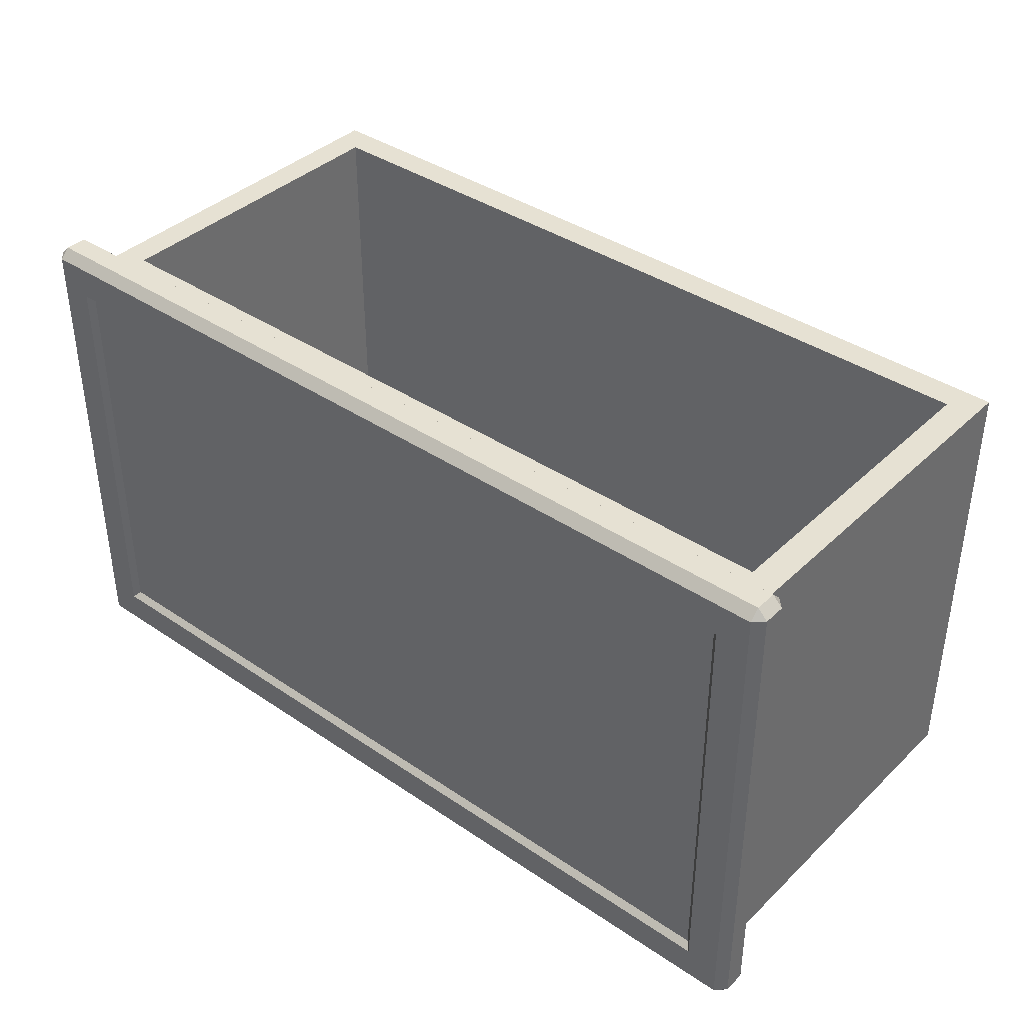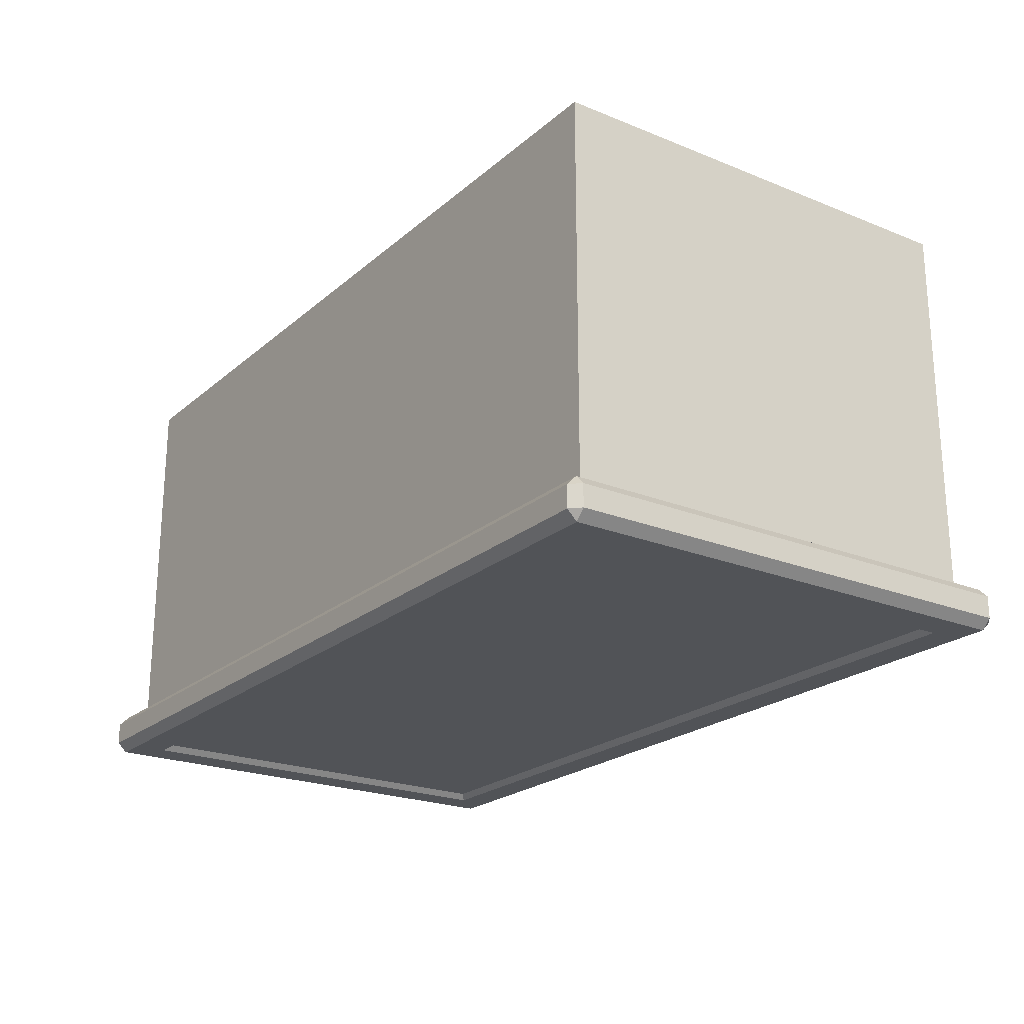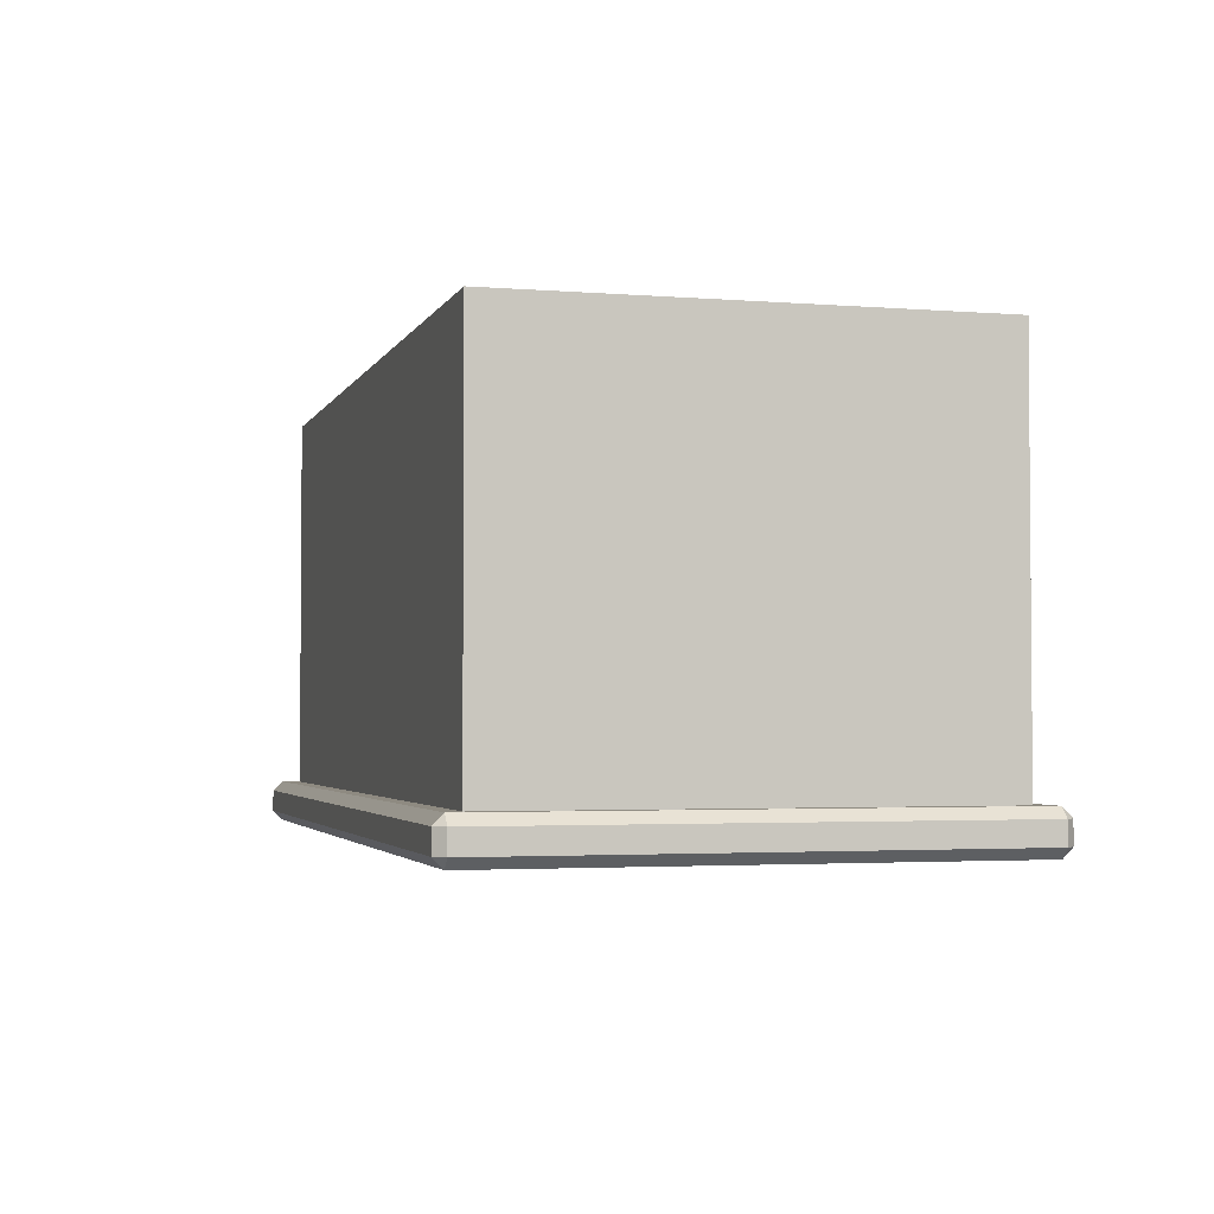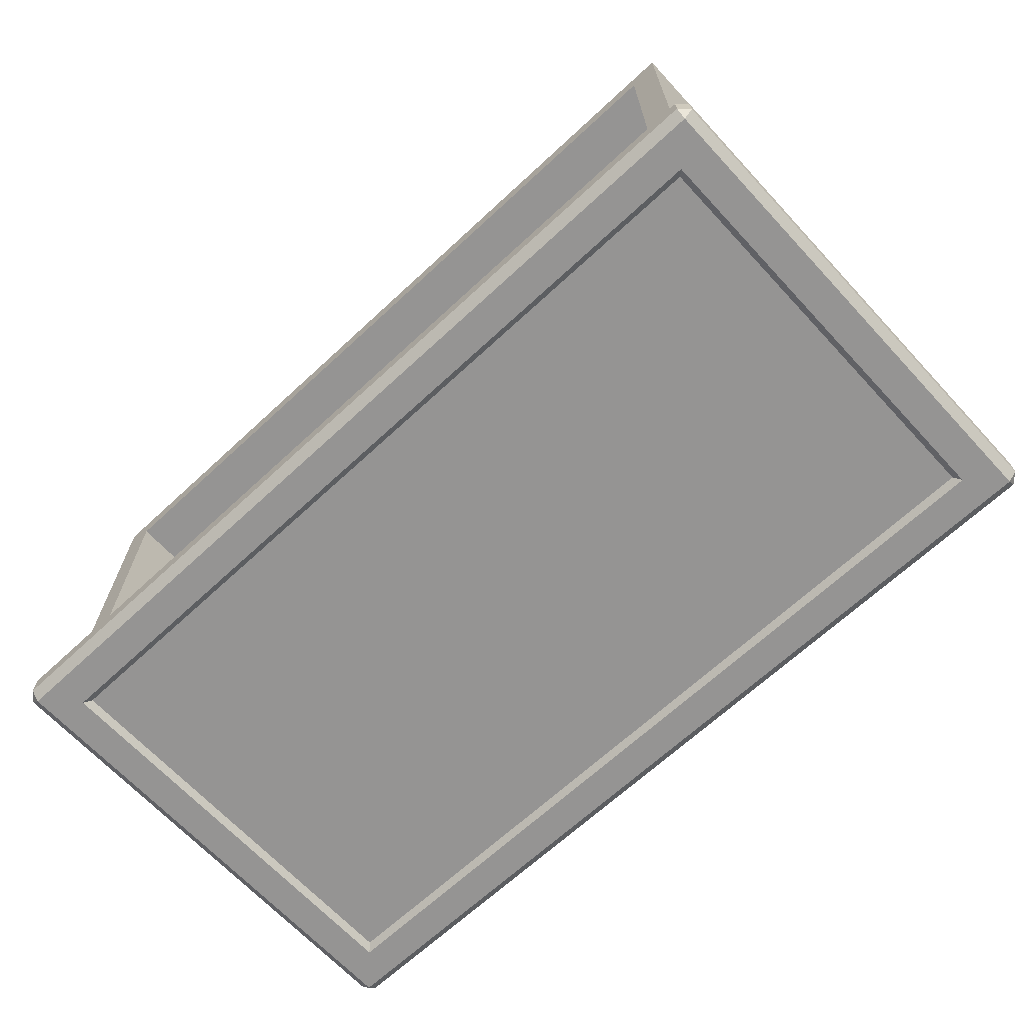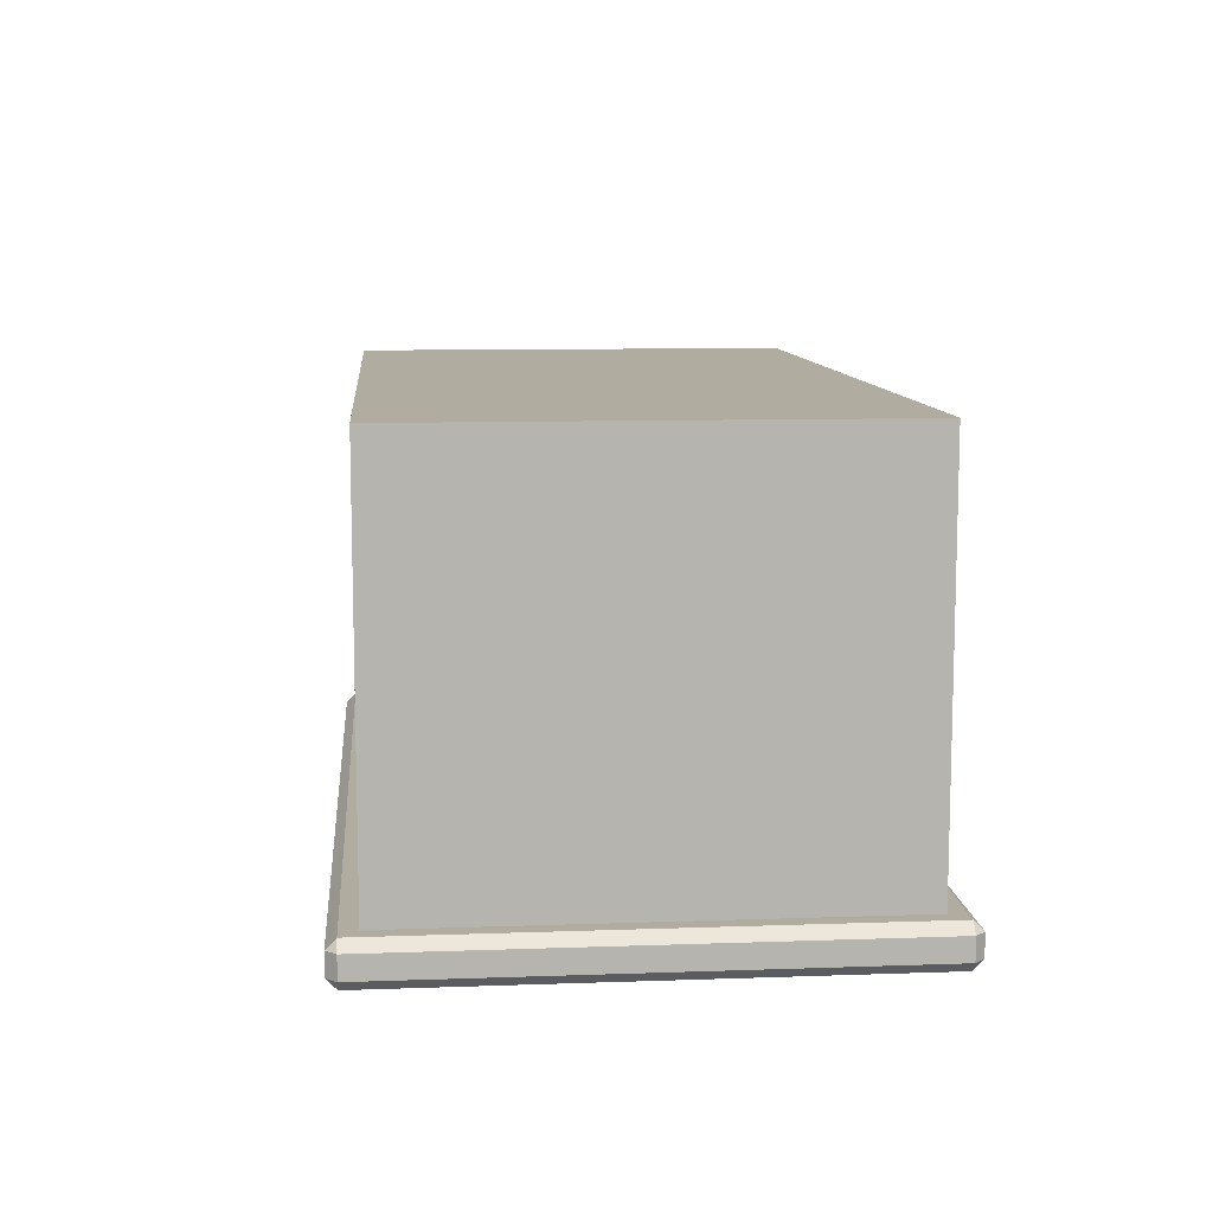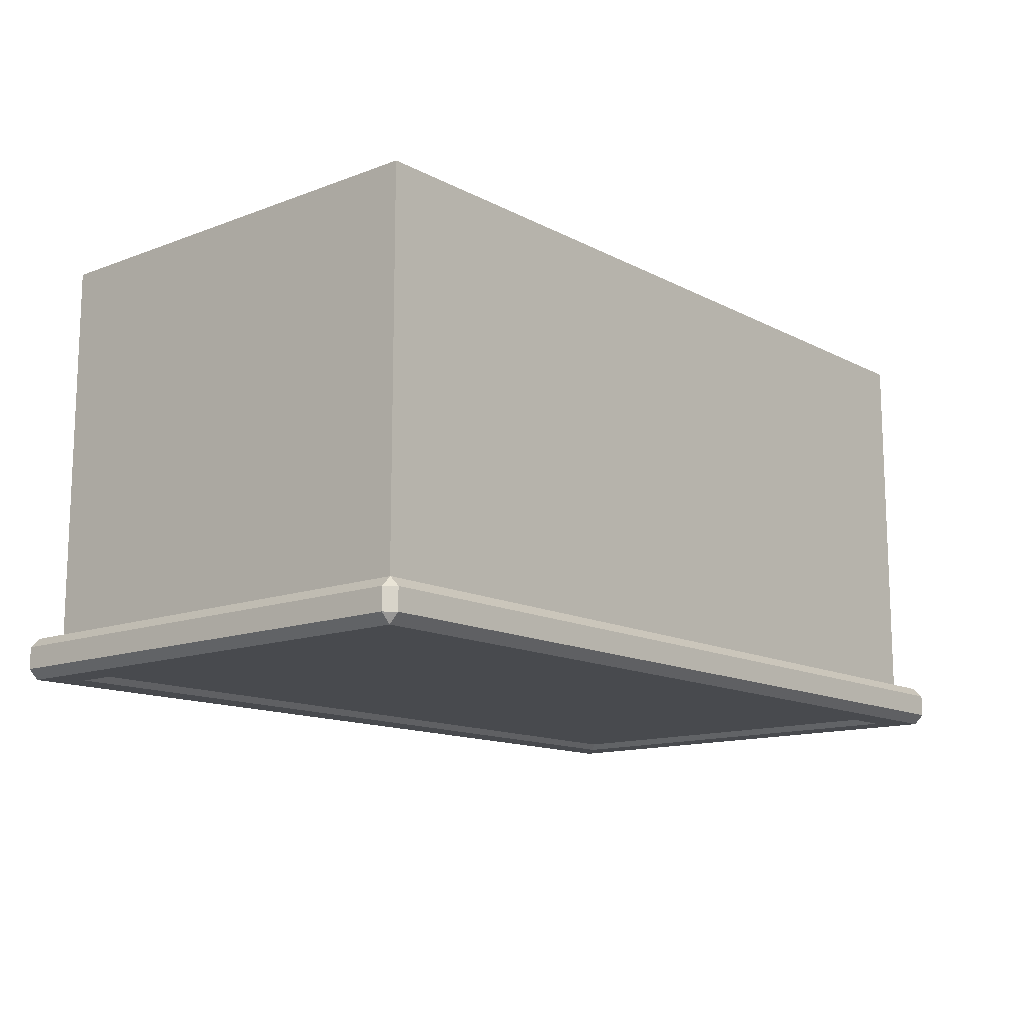
<metadata>
{"format":"obj","ext":"obj","renderer":"f3d","projection":"perspective","resolution":1024,"background":"white","views":[{"elev":38.9,"azim":40.3,"up":"+Z"},{"elev":-22.2,"azim":-125.0,"up":"+Y"},{"elev":-2.8,"azim":-105.5,"up":"+Y"},{"elev":-67.2,"azim":42.9,"up":"+Y"},{"elev":9.9,"azim":84.8,"up":"+Y"},{"elev":-13.3,"azim":130.6,"up":"+Y"}]}
</metadata>
<code>
o DrwermeshSideTableDrawer_302_1_2_2_GeomSubset_0
v 0.261 -0.1452 -0.009464
v 0.261 -0.1579 -0.009464
v 0.261 -0.1579 -0.291
v 0.261 -0.1452 -0.291
v -0.2605 -0.1452 -0.291
v -0.2605 -0.1579 -0.291
v -0.2605 -0.1579 -0.009464
v -0.2605 -0.1452 -0.009464
v -0.2323 -0.16 -0.2684
v 0.2329 -0.16 -0.2684
v 0.2329 -0.16 -0.03199
v -0.2323 -0.16 -0.03199
v -0.2548 -0.1452 -0.003843
v -0.2548 -0.1579 -0.003843
v 0.2554 -0.1579 -0.003843
v 0.2554 -0.1452 -0.003843
v -0.2283 0.06617 -0.01903
v -0.2283 0.06617 -0.2647
v 0.2288 0.06617 -0.2647
v 0.2288 0.06617 -0.01903
v 0.2554 -0.1452 -0.2966
v 0.2554 -0.1579 -0.2966
v -0.2548 -0.1579 -0.2966
v -0.2548 -0.1452 -0.2966
v 0.2554 -0.1396 -0.009464
v -0.2548 -0.1396 -0.009464
v 0.2554 -0.1396 -0.291
v -0.2548 -0.1396 -0.291
v -0.2548 -0.1635 -0.009464
v 0.2554 -0.1635 -0.009464
v 0.2554 -0.1635 -0.291
v -0.2548 -0.1635 -0.291
v -0.2453 -0.1396 -0.01903
v 0.2458 -0.1396 -0.01903
v -0.2453 -0.1396 -0.2814
v 0.2458 -0.1396 -0.2814
v -0.2453 0.08316 -0.2814
v -0.2453 0.08316 -0.01903
v 0.2458 0.08316 -0.01903
v 0.2458 0.08316 -0.2814
v 0.2288 -0.1226 -0.2647
v 0.2288 -0.1226 -0.01903
v -0.2283 -0.1226 -0.01903
v -0.2283 -0.1226 -0.2647
v 0.2399 -0.1635 -0.02499
v -0.2393 -0.1635 -0.02499
v 0.2399 -0.1635 -0.2755
v -0.2393 -0.1635 -0.2755
v 0.2364 -0.1635 -0.02849
v -0.2358 -0.1635 -0.02849
v 0.2364 -0.1635 -0.2719
v -0.2358 -0.1635 -0.2719
v 0.04231 -0.1624 -0.2274
v 0.04231 -0.1642 -0.2274
v 0.04231 -0.1642 -0.2623
v 0.04231 -0.1624 -0.2623
v 0.04231 -0.1591 -0.2274
v 0.04231 -0.1591 -0.2623
v -0.04175 -0.1642 -0.2623
v -0.04175 -0.1624 -0.2623
v -0.04175 -0.1591 -0.2623
v -0.04175 -0.1642 -0.2274
v -0.04175 -0.1624 -0.2274
v -0.04175 -0.1591 -0.2274
v -0.04029 -0.1656 -0.2612
v 0.04085 -0.1656 -0.2612
v 0.04085 -0.1656 -0.2285
v -0.04029 -0.1656 -0.2285
f 1 3 2
f 1 4 3
f 5 7 6
f 5 8 7
f 9 11 10
f 9 12 11
f 13 15 14
f 13 16 15
f 17 19 18
f 17 20 19
f 21 23 22
f 21 24 23
f 16 25 1
f 13 8 26
f 4 27 21
f 24 28 5
f 14 29 7
f 15 2 30
f 3 22 31
f 23 6 32
f 26 16 13
f 26 25 16
f 25 4 1
f 25 27 4
f 24 27 28
f 24 21 27
f 8 28 26
f 8 5 28
f 14 30 29
f 14 15 30
f 2 31 30
f 2 3 31
f 32 22 23
f 32 31 22
f 29 6 7
f 29 32 6
f 1 15 16
f 1 2 15
f 7 13 14
f 7 8 13
f 21 3 4
f 21 22 3
f 5 23 24
f 5 6 23
f 33 25 26
f 33 34 25
f 35 33 26
f 35 26 28
f 34 27 25
f 34 36 27
f 36 28 27
f 36 35 28
f 37 39 38
f 37 40 39
f 36 39 40
f 36 34 39
f 35 40 37
f 35 36 40
f 33 37 38
f 33 35 37
f 20 41 19
f 20 42 41
f 43 34 33
f 43 42 34
f 17 43 33
f 17 33 38
f 20 38 39
f 20 17 38
f 42 20 39
f 42 39 34
f 41 18 19
f 41 44 18
f 42 44 41
f 42 43 44
f 43 18 44
f 43 17 18
f 45 29 30
f 45 46 29
f 47 45 30
f 47 30 31
f 48 47 31
f 48 31 32
f 46 32 29
f 46 48 32
f 49 46 45
f 49 50 46
f 50 48 46
f 51 45 47
f 51 49 45
f 52 47 48
f 52 51 47
f 50 52 48
f 12 52 50
f 12 9 52
f 9 51 52
f 9 10 51
f 10 49 51
f 10 11 49
f 11 50 49
f 11 12 50

</code>
